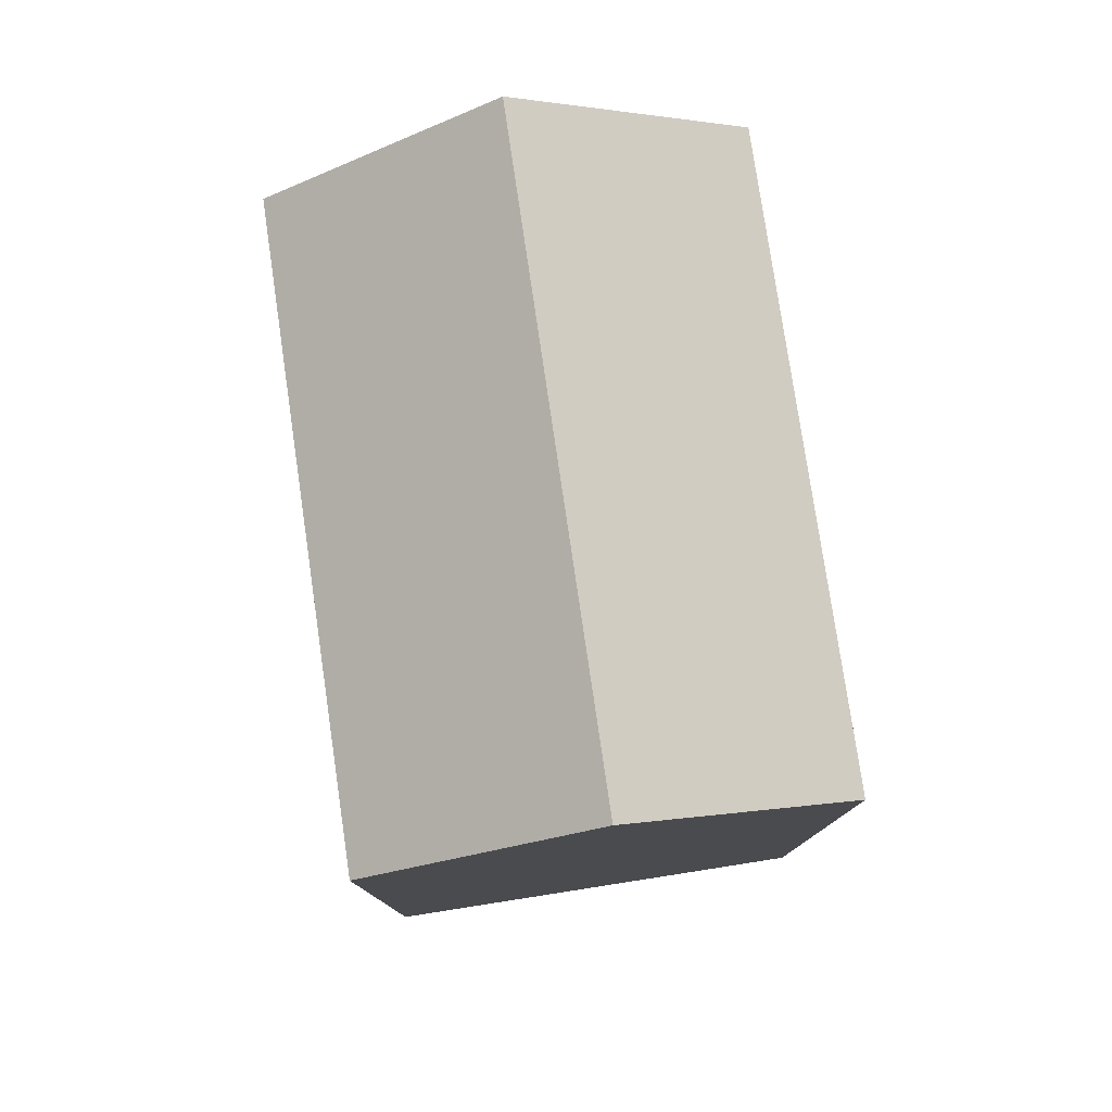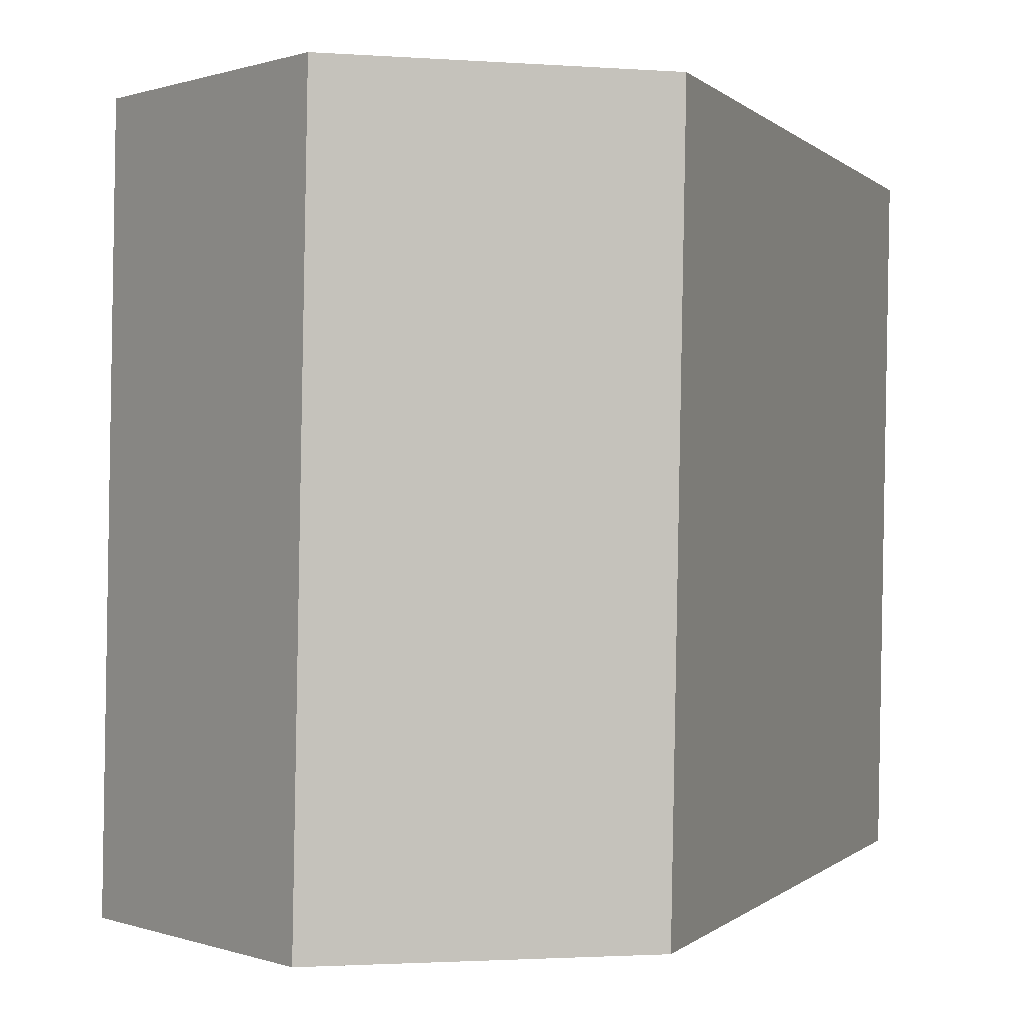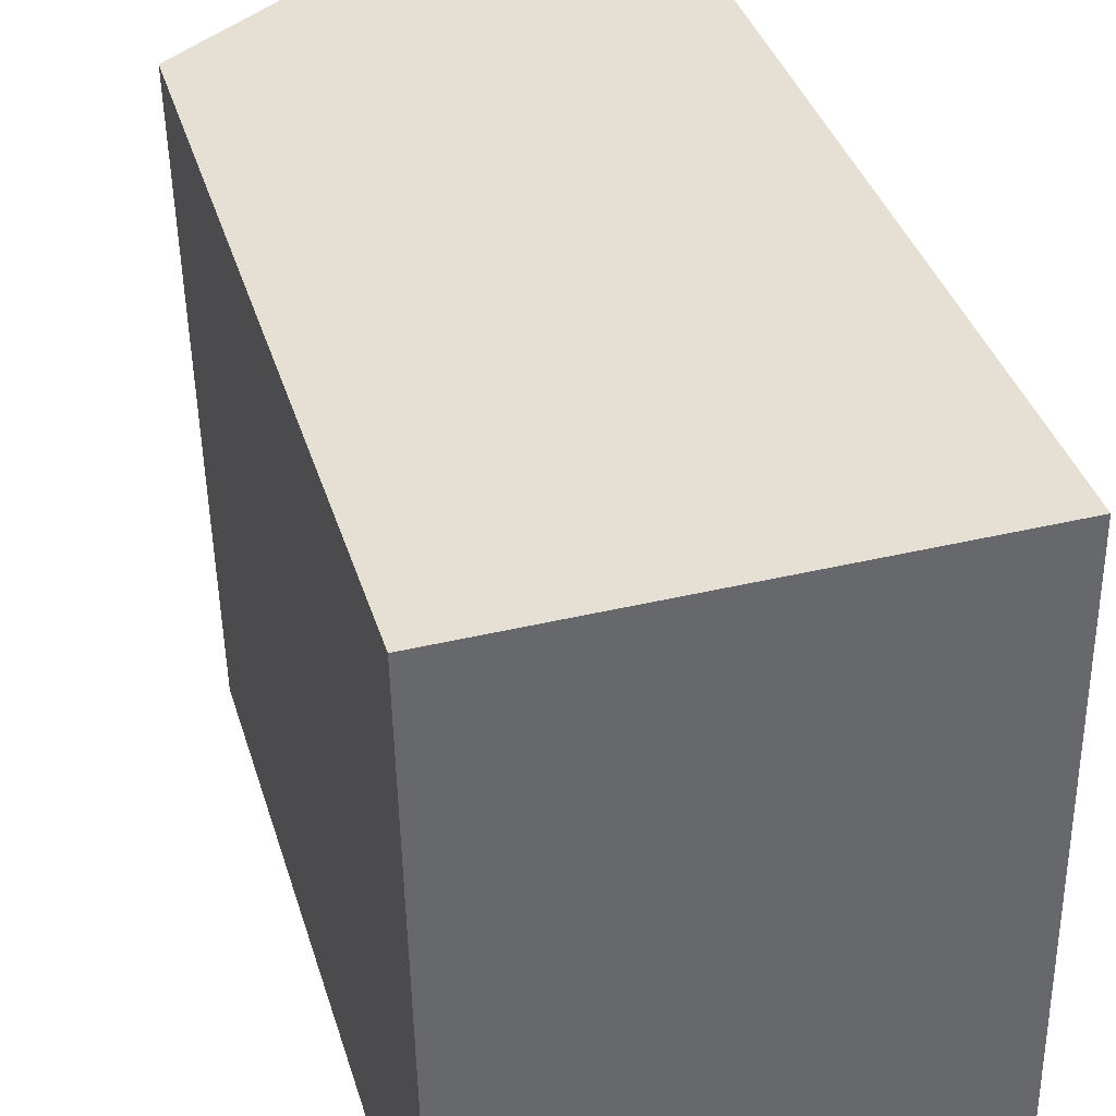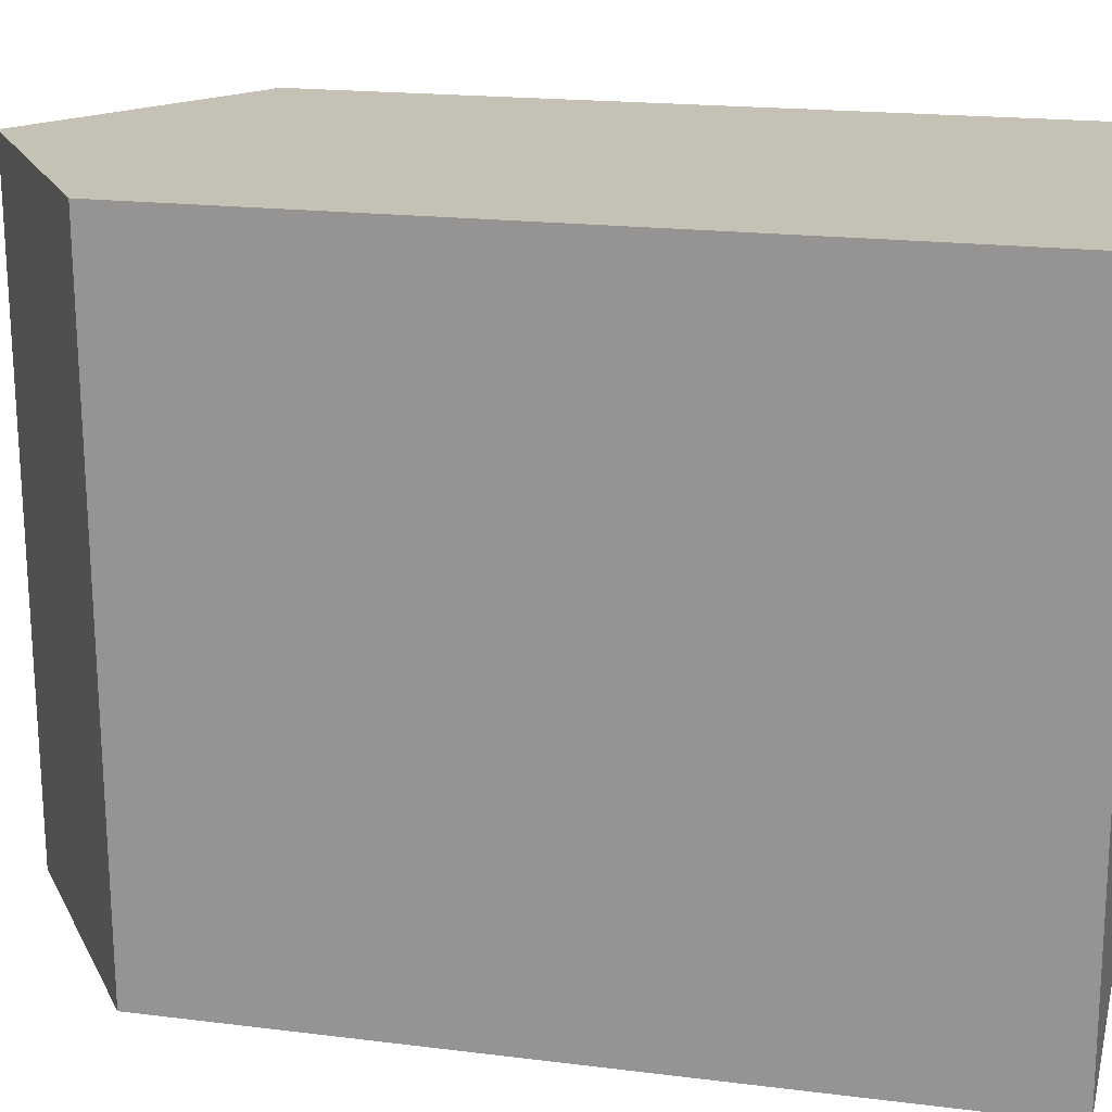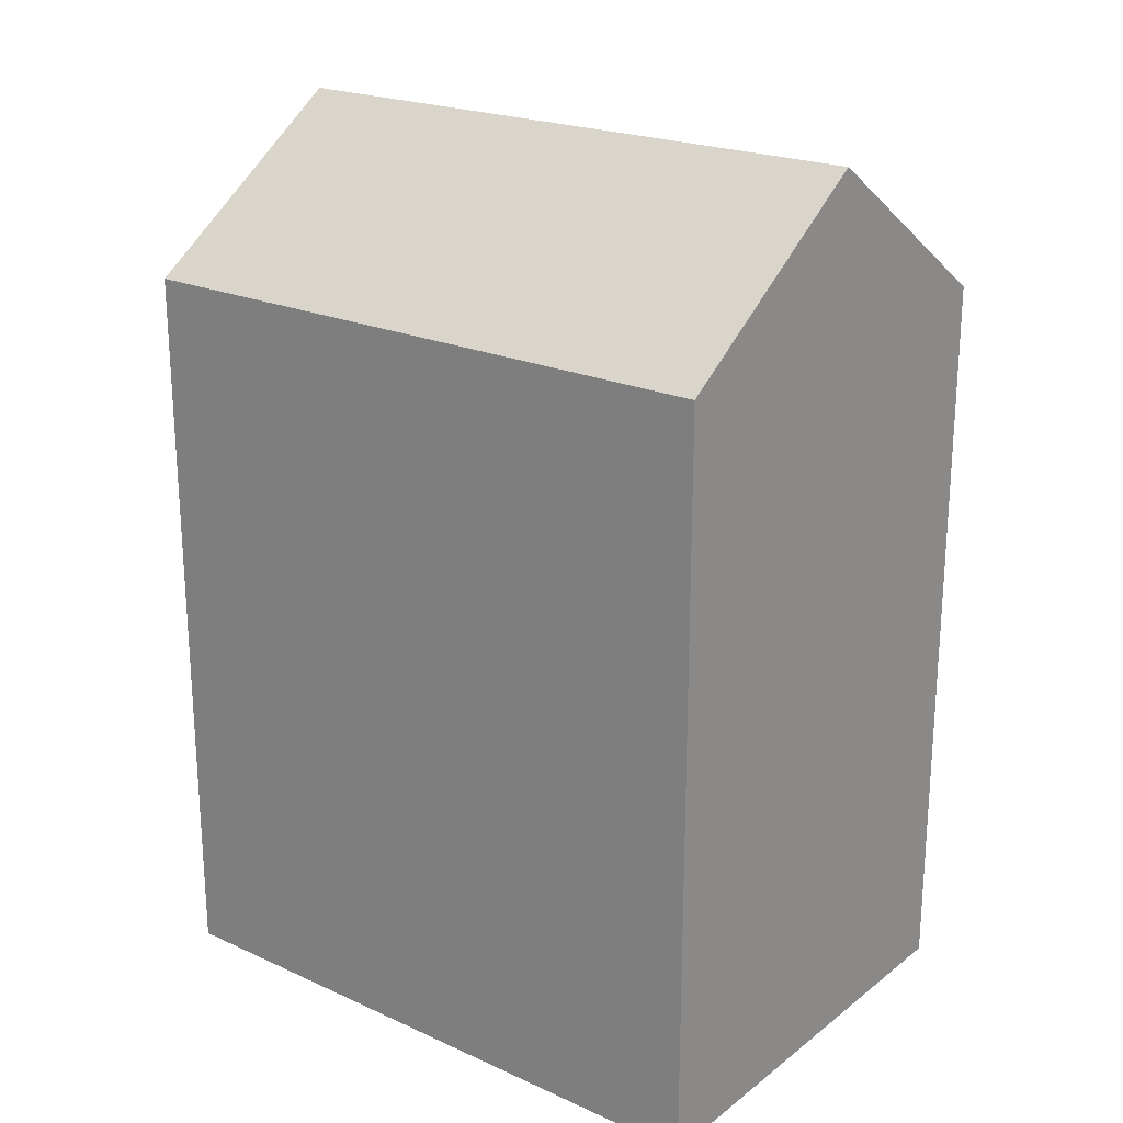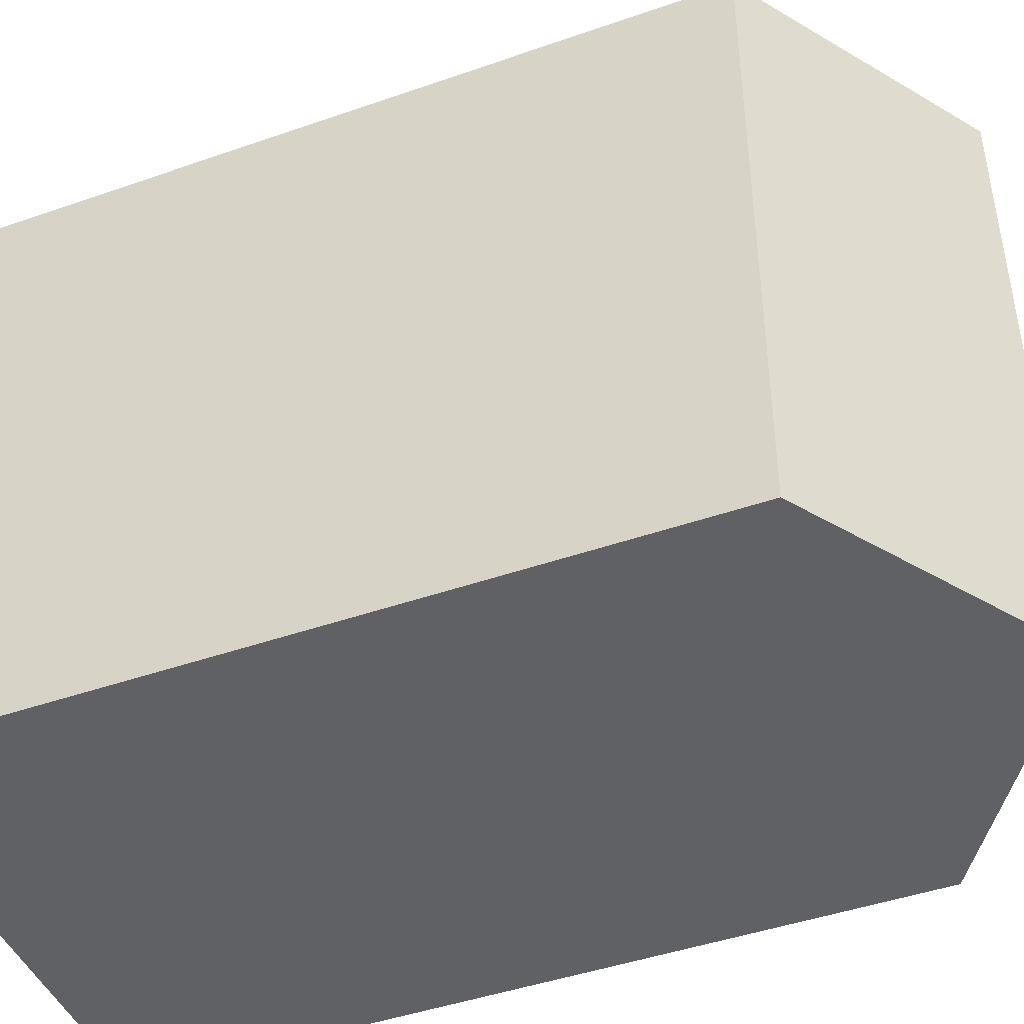
<metadata>
{"format":"obj","ext":"obj","renderer":"f3d","projection":"perspective","resolution":1024,"background":"white","views":[{"elev":78.4,"azim":170.6,"up":"+Y"},{"elev":-0.2,"azim":-160.8,"up":"+Z"},{"elev":37.9,"azim":-16.4,"up":"+Z"},{"elev":18.3,"azim":-76.3,"up":"+Z"},{"elev":21.7,"azim":127.2,"up":"+Y"},{"elev":-45.2,"azim":112.0,"up":"+Z"}]}
</metadata>
<code>
v  10.3 16.65 0.09614
v  5.152 -2.959e-18 0.04833
v  10.3 -5.919e-18 0.09666
v  0 0 0
v  0.0003543 16.65 -0.0005268
v  5.152 20.13 0.04769
v  0.2653 16.65 -14.29
v  5.417 8.721e-16 -14.24
v  0.2649 8.751e-16 -14.29
v  10.57 8.692e-16 -14.19
v  10.57 16.65 -14.2
v  5.417 20.13 -14.24
g defaultobject
f 1 2 3
f 2 1 4
f 4 1 5
f 5 1 6
f 7 8 9
f 8 7 10
f 10 7 11
f 11 7 12
f 5 9 4
f 9 5 7
f 10 1 3
f 1 10 11
f 2 10 3
f 10 2 4
f 10 4 8
f 8 4 9
f 7 6 12
f 6 7 5
f 12 1 11
f 1 12 6

</code>
